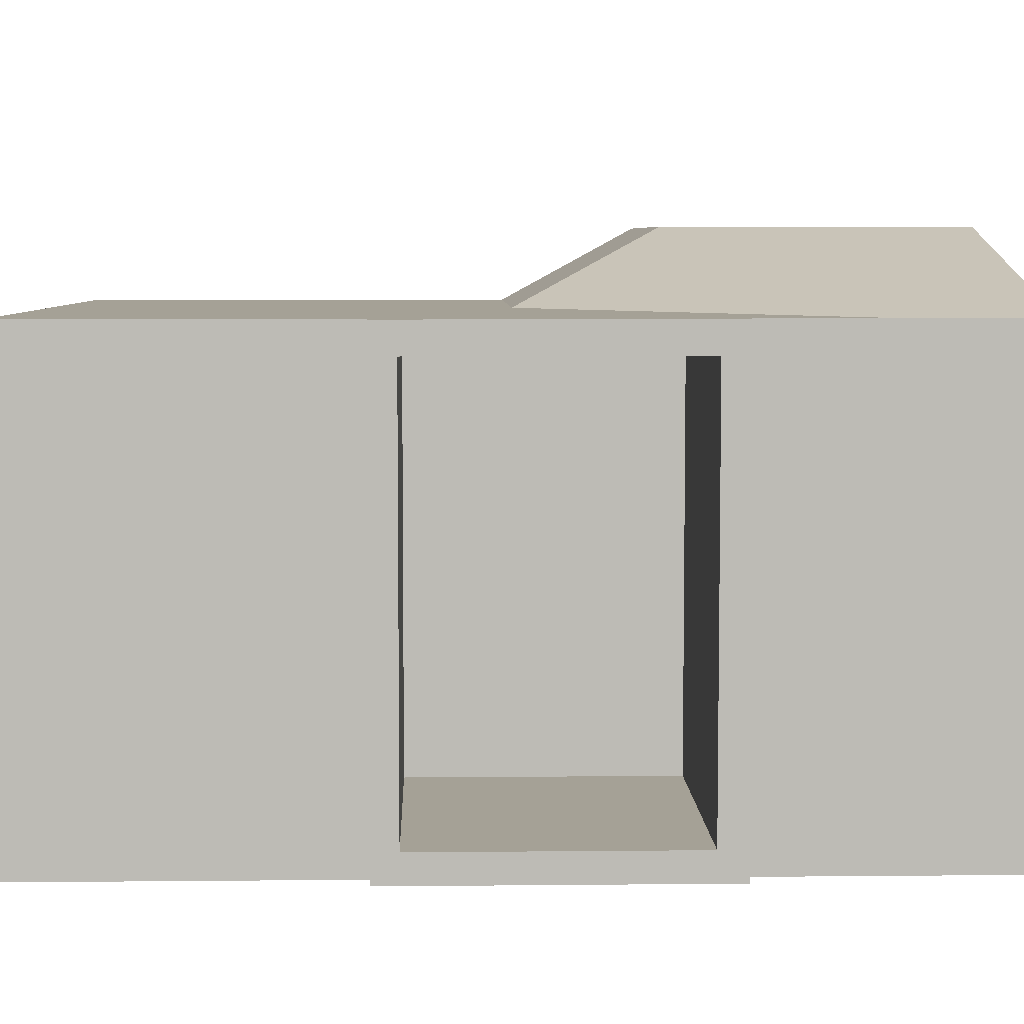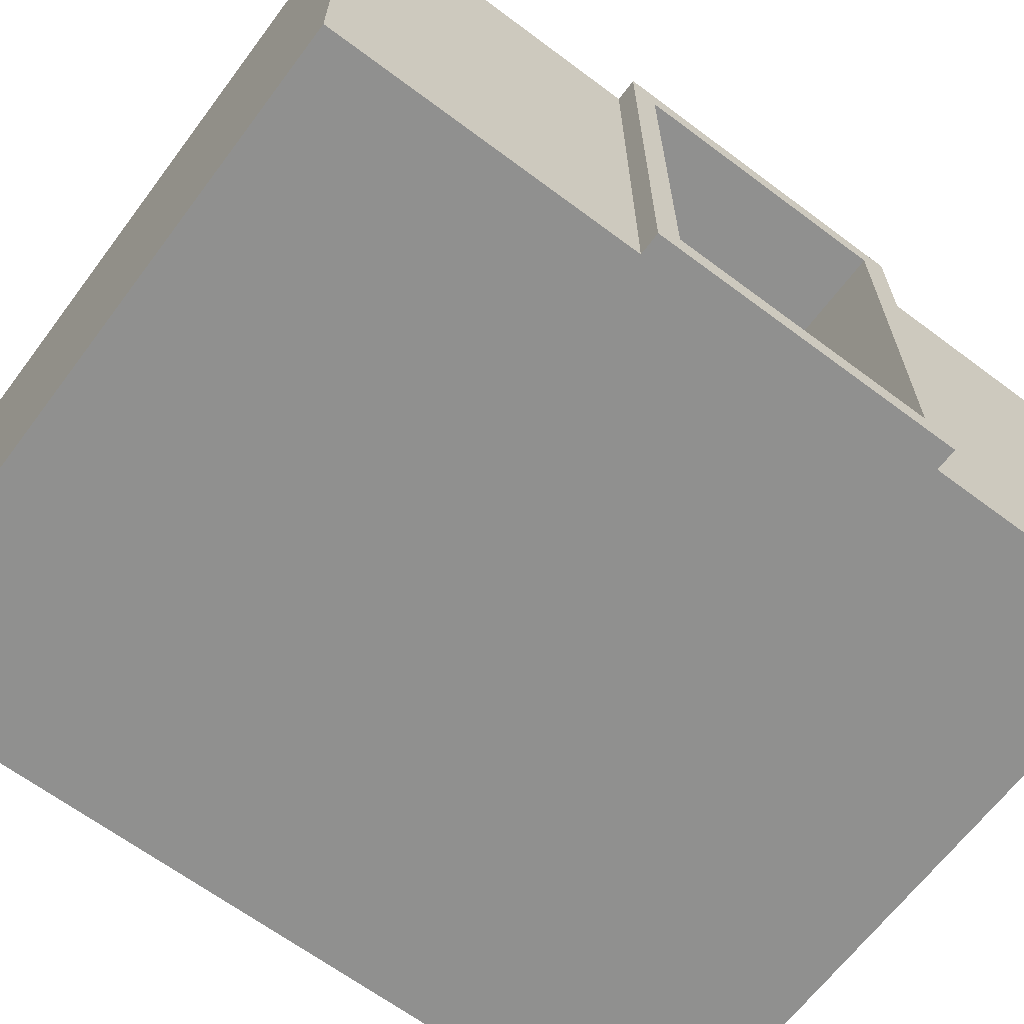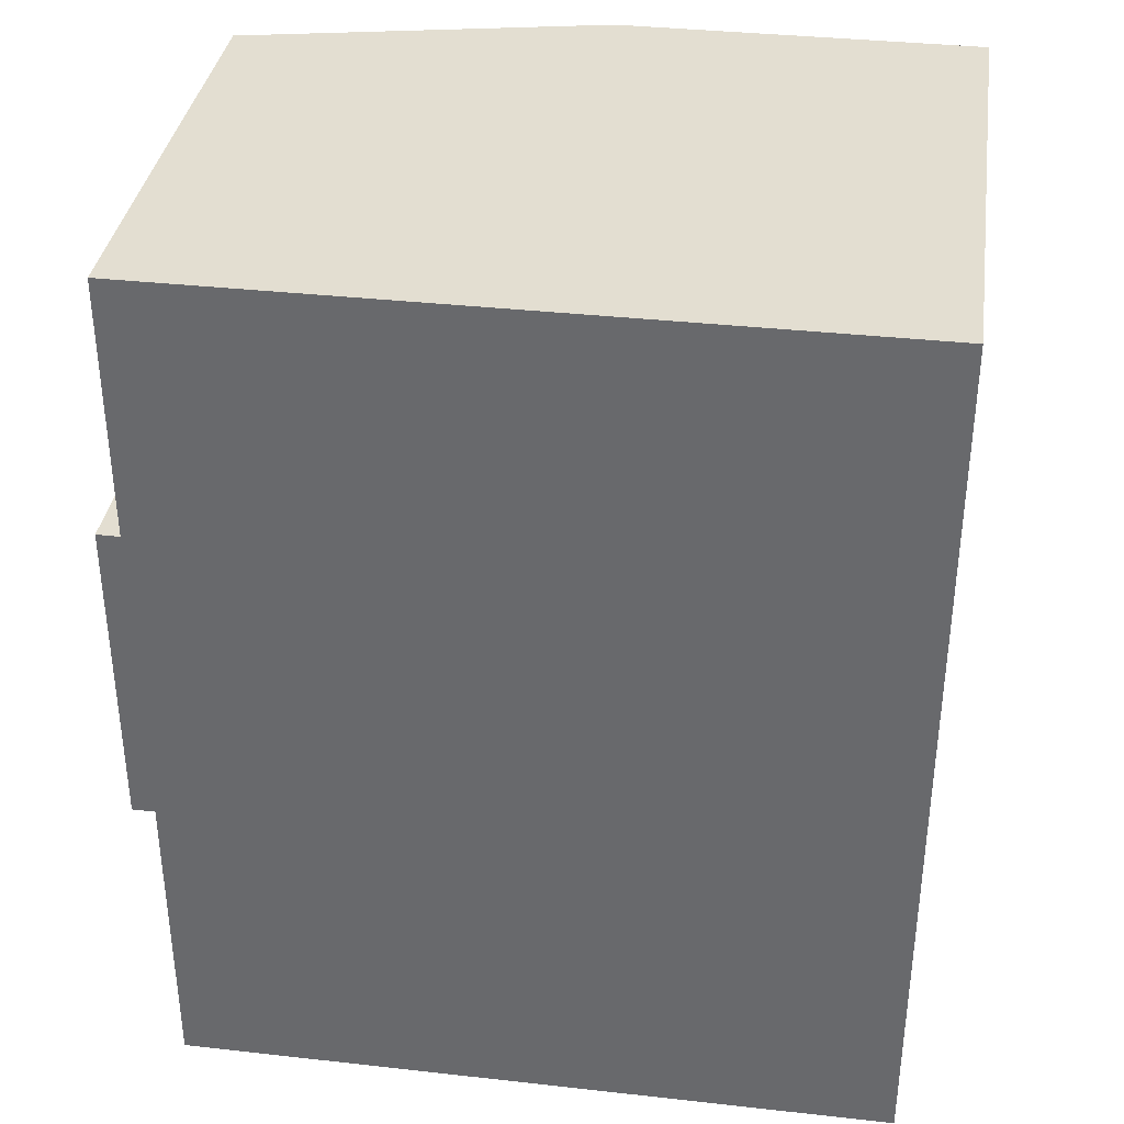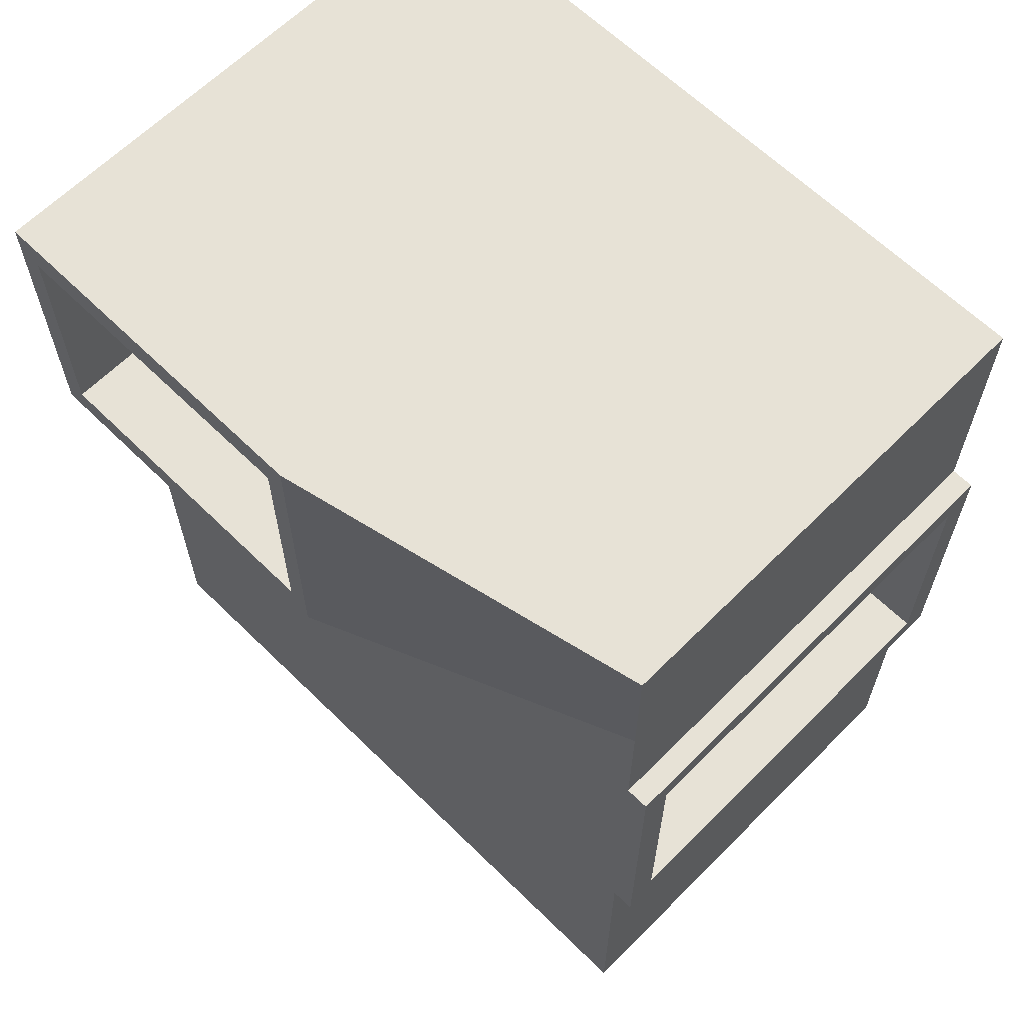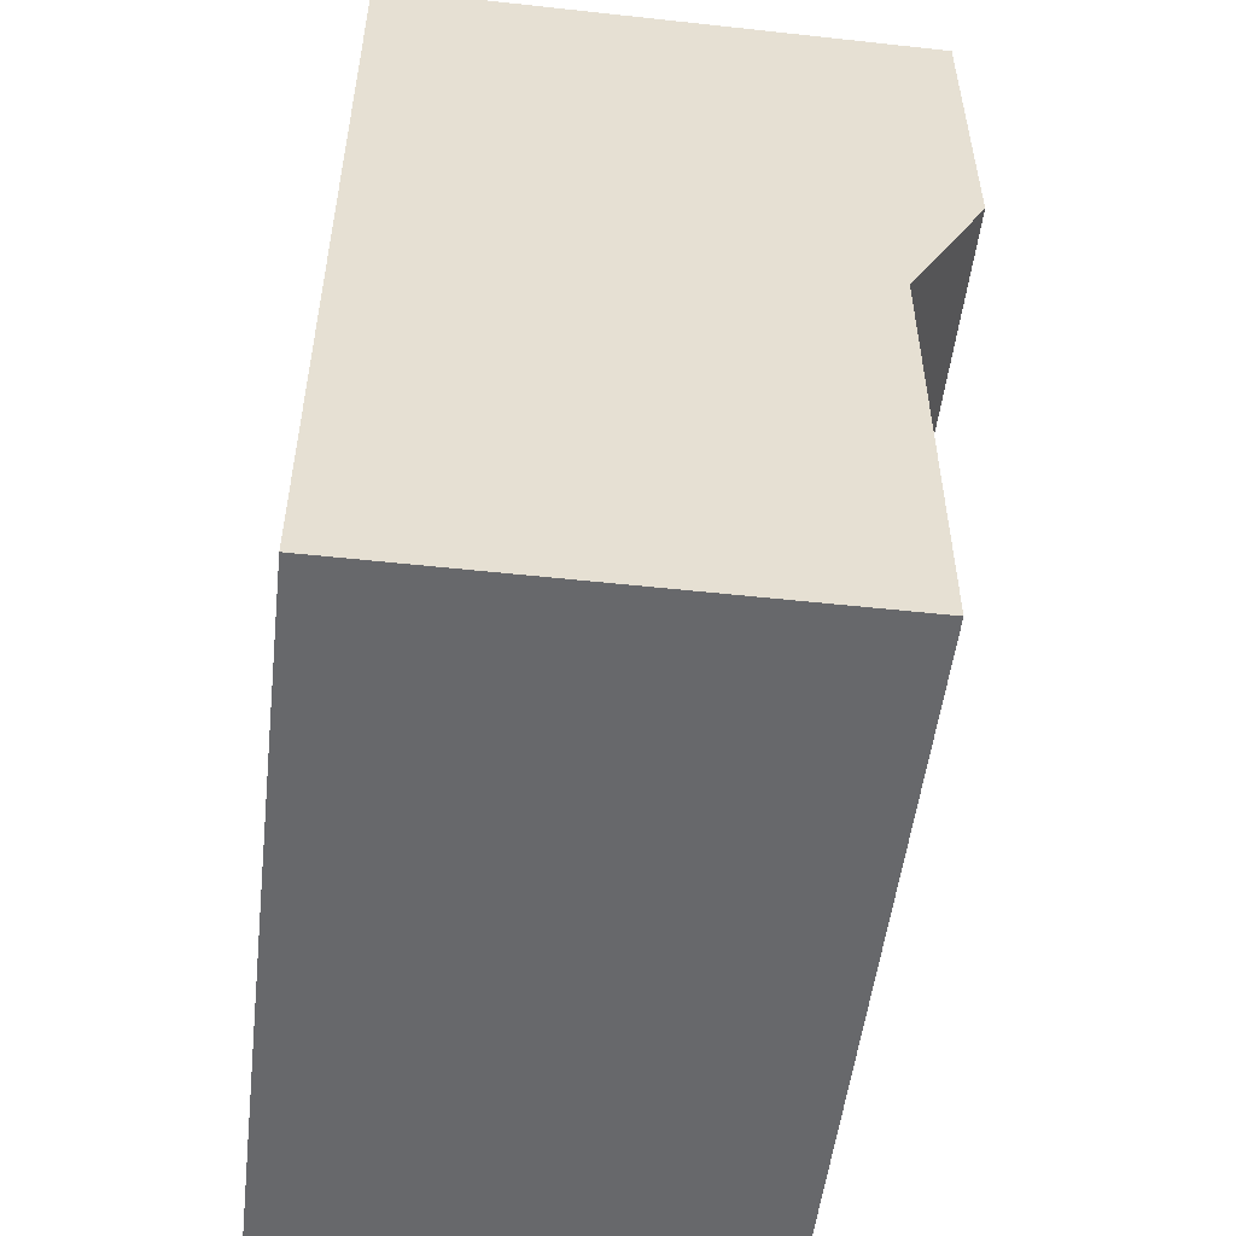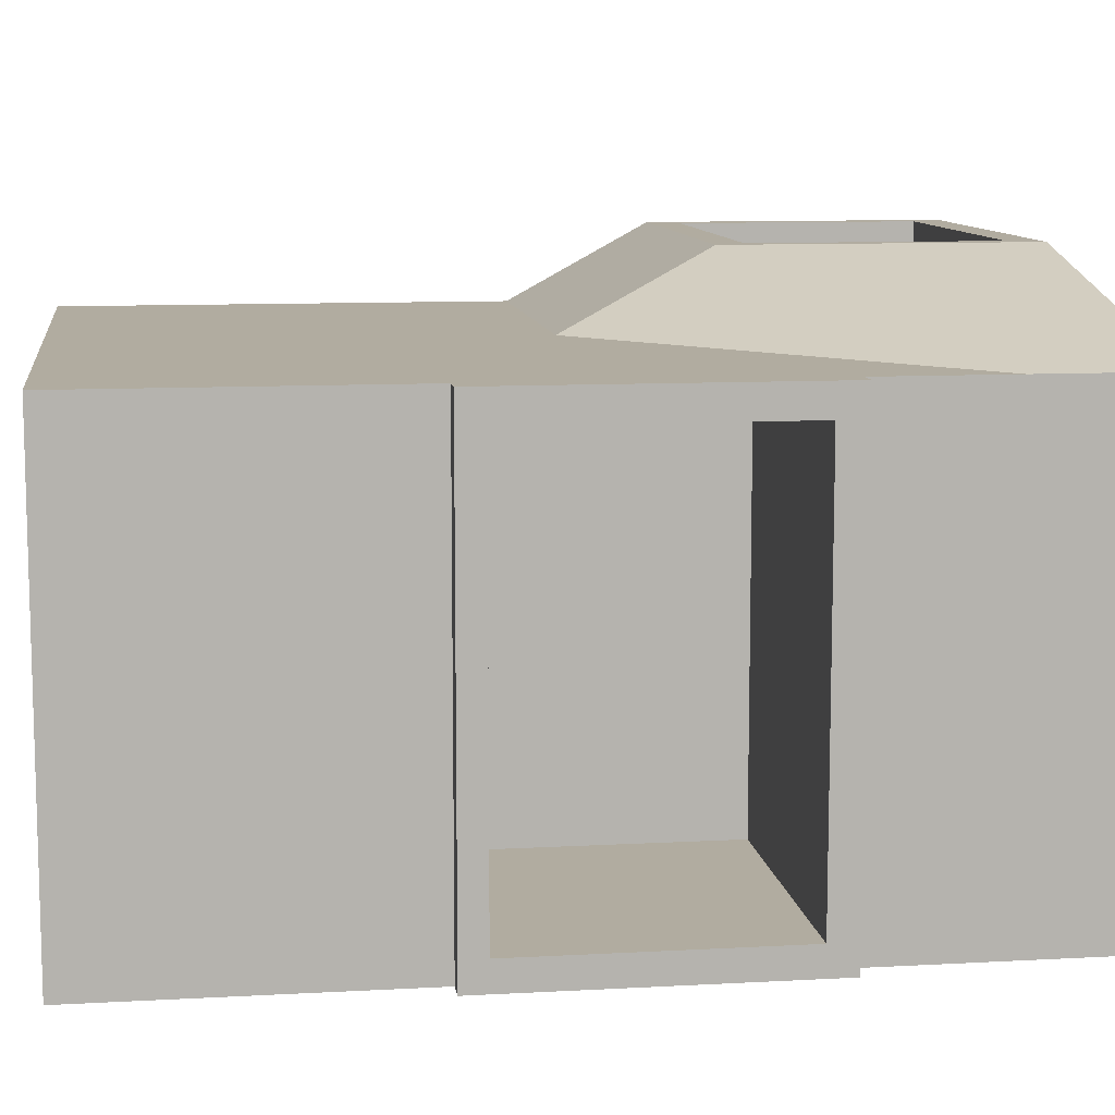
<metadata>
{"format":"obj","ext":"obj","renderer":"f3d","projection":"perspective","resolution":1024,"background":"white","views":[{"elev":6.0,"azim":88.3,"up":"+Z"},{"elev":-65.5,"azim":53.1,"up":"+Z"},{"elev":36.0,"azim":-171.7,"up":"+Y"},{"elev":63.4,"azim":44.7,"up":"+Y"},{"elev":-52.4,"azim":-96.7,"up":"+Y"},{"elev":10.1,"azim":82.0,"up":"+Z"}]}
</metadata>
<code>
v -11.69 -0.1076 5.015
v 3.654 -0.1076 5.015
v -11.69 18.95 6.682
v 3.654 18.95 5.015
v -11.69 18.95 -5.086
v 3.654 18.95 -5.086
v -11.69 -0.1076 -5.086
v 3.654 -0.1076 -5.086
v 3.654 -0.1076 -0.03576
v 3.654 9.42 -5.086
v 3.654 18.95 -0.03576
v 3.654 9.42 5.015
v 3.654 6.647 2.489
v 3.654 6.647 5.015
v 3.654 -0.1076 2.489
v 3.654 6.647 -0.03576
v 3.654 6.647 -2.561
v 3.654 -0.1076 -2.561
v 3.654 6.647 -5.086
v 3.654 13.45 -2.561
v 3.654 13.45 -5.086
v 3.654 18.95 -2.561
v 3.654 13.45 -0.03576
v 3.654 13.45 2.489
v 3.654 18.95 2.489
v 3.654 13.45 5.015
v 3.654 7.178 4.37
v 3.654 9.42 4.37
v 3.654 7.178 5.015
v 3.654 6.647 4.37
v 3.654 7.178 2.489
v 3.654 12.86 -4.47
v 3.654 9.42 -4.47
v 3.654 12.86 -5.086
v 3.654 13.45 -4.47
v 3.654 12.86 -2.561
v 3.654 7.178 1.227
v 3.654 7.178 -0.03576
v 3.654 6.647 1.227
v 3.654 7.178 -4.47
v 3.654 7.178 -5.086
v 3.654 7.178 -2.561
v 3.654 6.647 -4.47
v 3.654 7.178 -1.298
v 3.654 6.647 -1.298
v 3.654 12.86 -1.298
v 3.654 12.86 -0.03576
v 3.654 13.45 -1.298
v 3.654 12.86 4.37
v 3.654 12.86 5.015
v 3.654 12.86 2.489
v 3.654 13.45 4.37
v 3.654 12.86 1.227
v 3.654 13.45 1.227
v -4.019 9.42 5.015
v -4.019 -0.1076 5.015
v 3.654 3.27 5.015
v 3.654 6.912 5.015
v 3.654 8.299 5.015
v 3.654 11.14 5.015
v 3.654 13.16 5.015
v 3.654 16.2 5.015
v -4.019 18.95 6.682
v -11.69 9.42 5.015
v -7.856 13.11 6.682
v -7.856 18.95 6.682
v -11.69 13.11 6.682
v -7.856 9.42 5.015
v -4.019 13.11 6.682
v -4.452 18.26 6.682
v -4.019 18.26 6.682
v -4.452 18.95 6.682
v -7.856 18.26 6.682
v -4.452 13.11 6.682
v -11.18 18.26 6.682
v -11.18 18.95 6.682
v -11.69 18.26 6.682
v -11.18 13.11 6.682
v -11.18 12.47 6.682
v -11.69 12.47 6.682
v -11.18 9.42 5.015
v -7.856 12.47 6.682
v -4.452 12.47 6.682
v -4.452 9.42 5.015
v -4.019 12.47 6.682
v -7.856 18.26 -0.1499
v -7.856 13.11 -0.1499
v -4.452 13.11 -0.1499
v -4.452 18.26 -0.1499
v -11.18 13.11 -0.1499
v -11.18 18.26 -0.1499
v 3.654 7.178 2.489
v 3.654 9.42 4.37
v 3.654 7.178 4.37
v 3.654 12.86 -2.561
v 3.654 9.42 -4.47
v 3.654 12.86 -4.47
v 3.654 7.178 -2.561
v 3.654 7.178 -1.298
v 3.654 12.86 2.489
v 3.654 12.86 1.227
v 3.654 7.178 -0.03576
v 3.654 7.178 1.227
v 3.654 7.178 -4.47
v 3.654 12.86 -0.03576
v 3.654 12.86 -1.298
v 3.654 12.86 4.37
v -2.292 9.42 2.489
v -2.292 7.178 2.489
v -2.292 9.42 4.37
v -2.292 7.178 4.37
v -2.292 9.42 -2.561
v -2.292 12.86 -2.561
v -2.292 9.42 -4.47
v -2.292 12.86 -4.47
v -2.292 7.178 -2.561
v -2.292 9.42 -1.298
v -2.292 7.178 -1.298
v -2.292 12.86 2.489
v -2.292 9.42 1.227
v -2.292 12.86 1.227
v -2.292 7.178 -0.03576
v -2.292 9.42 -0.03576
v -2.292 7.178 1.227
v -2.292 7.178 -4.47
v -2.292 12.86 -0.03576
v -2.292 12.86 -1.298
v -2.292 12.86 4.37
v 4.14 6.647 -0.03576
v 4.14 6.647 1.227
v 4.14 7.178 -0.03576
v 4.14 7.178 1.227
v 4.14 6.647 -5.086
v 4.14 6.647 -4.47
v 4.14 7.178 -5.086
v 4.14 7.178 -4.47
v 4.14 13.45 -0.03576
v 4.14 13.45 -1.298
v 4.14 12.86 -0.03576
v 4.14 12.86 -1.298
v 4.14 13.45 5.015
v 4.14 13.45 4.37
v 4.14 13.16 5.015
v 4.14 12.86 5.015
v 4.14 12.86 4.37
v 4.14 9.42 5.015
v 4.14 9.42 4.37
v 4.14 8.299 5.015
v 4.14 7.178 5.015
v 4.14 7.178 4.37
v 4.14 6.912 5.015
v 4.14 6.647 5.015
v 4.14 6.647 4.37
v 4.14 6.647 2.489
v 4.14 7.178 2.489
v 4.14 9.42 -5.086
v 4.14 9.42 -4.47
v 4.14 12.86 -5.086
v 4.14 12.86 -4.47
v 4.14 13.45 -5.086
v 4.14 13.45 -4.47
v 4.14 13.45 -2.561
v 4.14 12.86 -2.561
v 4.14 7.178 -2.561
v 4.14 6.647 -2.561
v 4.14 6.647 -1.298
v 4.14 7.178 -1.298
v 4.14 11.14 5.015
v 4.14 12.86 2.489
v 4.14 13.45 2.489
v 4.14 13.45 1.227
v 4.14 12.86 1.227
f 64 1 56 55 84 68 81
f 3 76 66 72 63 4 25 11 22 6 5
f 5 6 21 34 10 41 19 8 7
f 7 8 18 9 15 2 56 1
f 109 108 110 111
f 7 1 64 80 67 77 3 5
f 16 9 18 17 45
f 113 112 114 115
f 23 11 25 24 54
f 14 57 2 15 13 30
f 15 9 16 39 13
f 130 129 131 132
f 18 8 19 43 17
f 134 133 135 136
f 116 112 117 118
f 21 6 22 20 35
f 22 11 23 48 20
f 138 137 139 140
f 25 4 62 26 52 24
f 142 141 143 144 145
f 119 108 120 121
f 147 146 148 149 150
f 149 151 152 153 150
f 153 154 155 150
f 157 156 158 159
f 158 160 161 159
f 161 162 163 159
f 122 123 120 124
f 120 108 109 124
f 155 154 130 132
f 135 156 157 136
f 114 112 116 125
f 164 165 134 136
f 117 123 122 118
f 131 129 166 167
f 166 165 164 167
f 126 123 117 127
f 117 112 113 127
f 163 162 138 140
f 144 168 146 147 145
f 110 108 119 128
f 169 170 142 145
f 120 123 126 121
f 139 137 171 172
f 171 170 169 172
f 56 2 57 55
f 57 14 58 55
f 58 29 59 55
f 59 12 60 55
f 60 50 61 55
f 61 26 62 55
f 62 4 63 71 69 85 55
f 74 69 71 70
f 73 66 76 75
f 78 67 80 79
f 82 68 84 83
f 71 63 72 70
f 72 66 73 70
f 86 87 88 89
f 76 3 77 75
f 77 67 78 75
f 90 87 86 91
f 80 64 81 79
f 81 68 82 79
f 82 65 78 79
f 84 55 85 83
f 85 69 74 83
f 74 65 82 83
f 65 74 88 87
f 74 70 89 88
f 70 73 86 89
f 78 65 87 90
f 73 75 91 86
f 75 78 90 91
f 28 27 94 93
f 27 31 92 94
f 33 32 97 96
f 32 36 95 97
f 44 42 98 99
f 53 51 100 101
f 37 38 102 103
f 31 37 103 92
f 42 40 104 98
f 40 33 96 104
f 38 44 99 102
f 46 47 105 106
f 36 46 106 95
f 51 49 107 100
f 49 28 93 107
f 47 53 101 105
f 93 94 111 110
f 94 92 109 111
f 96 97 115 114
f 97 95 113 115
f 99 98 116 118
f 101 100 119 121
f 103 102 122 124
f 92 103 124 109
f 98 104 125 116
f 104 96 114 125
f 102 99 118 122
f 106 105 126 127
f 95 106 127 113
f 100 107 128 119
f 107 93 110 128
f 105 101 121 126
f 39 16 129 130
f 38 37 132 131
f 43 19 133 134
f 19 41 135 133
f 48 23 137 138
f 47 46 140 139
f 52 26 141 142
f 26 61 143 141
f 61 50 144 143
f 12 59 148 146
f 59 29 149 148
f 27 28 147 150
f 29 58 151 149
f 58 14 152 151
f 14 30 153 152
f 30 13 154 153
f 31 27 150 155
f 10 34 158 156
f 32 33 157 159
f 34 21 160 158
f 21 35 161 160
f 35 20 162 161
f 36 32 159 163
f 13 39 130 154
f 37 31 155 132
f 41 10 156 135
f 33 40 136 157
f 17 43 134 165
f 40 42 164 136
f 16 45 166 129
f 44 38 131 167
f 45 17 165 166
f 42 44 167 164
f 20 48 138 162
f 46 36 163 140
f 50 60 168 144
f 60 12 146 168
f 28 49 145 147
f 24 52 142 170
f 49 51 169 145
f 23 54 171 137
f 53 47 139 172
f 54 24 170 171
f 51 53 172 169

</code>
